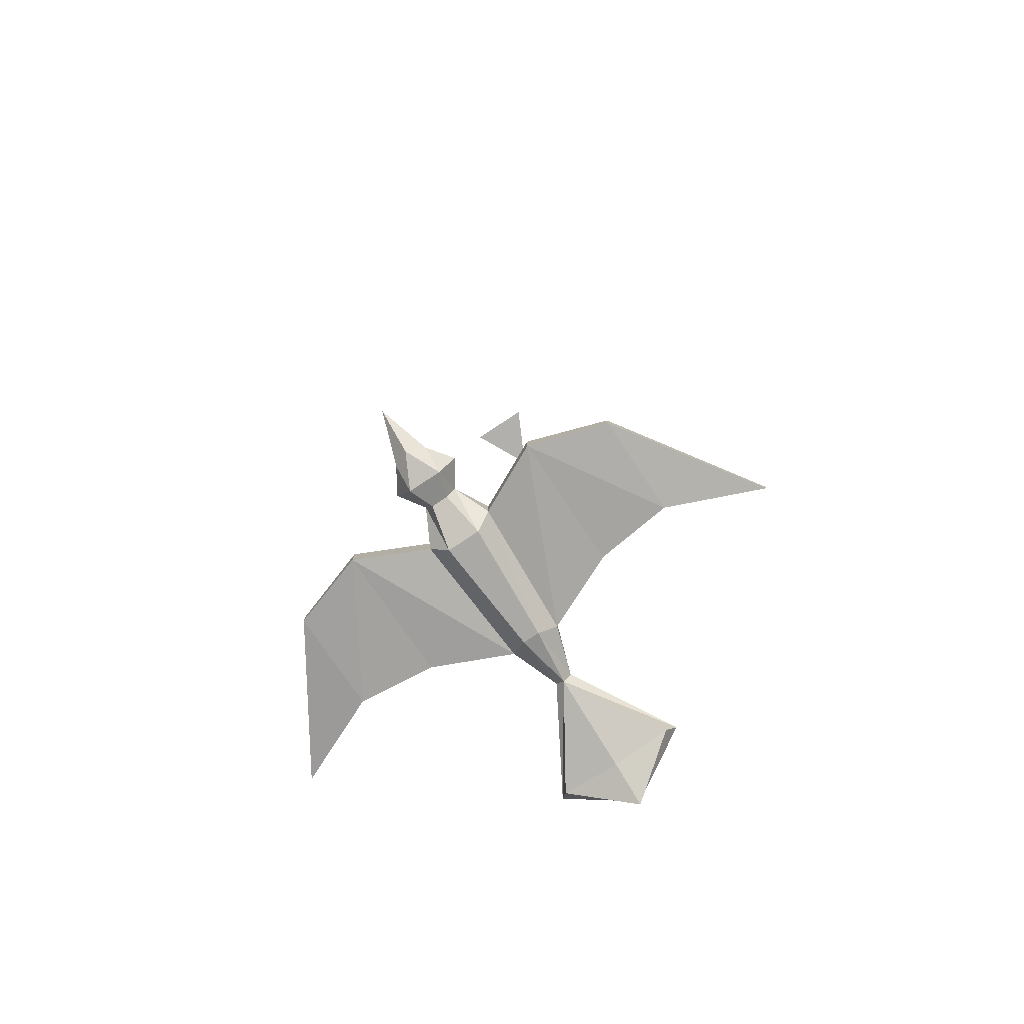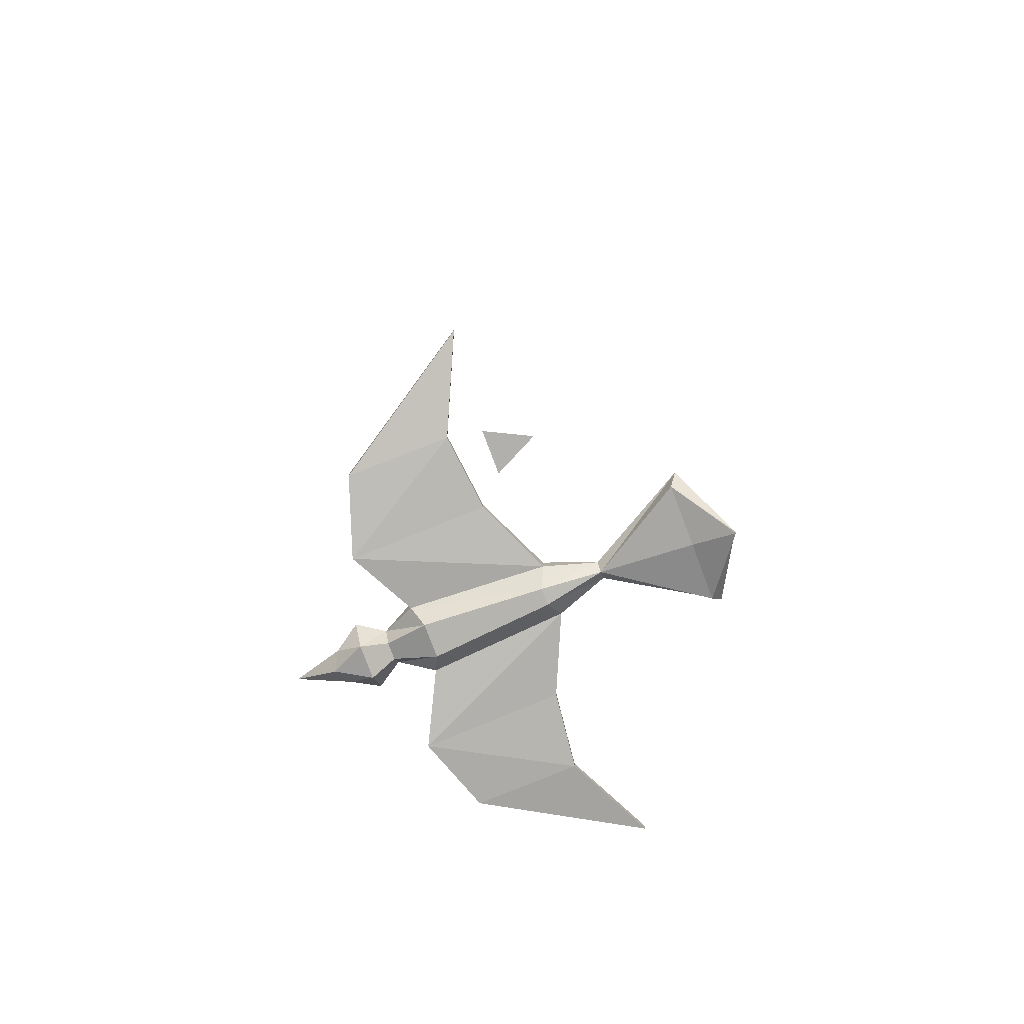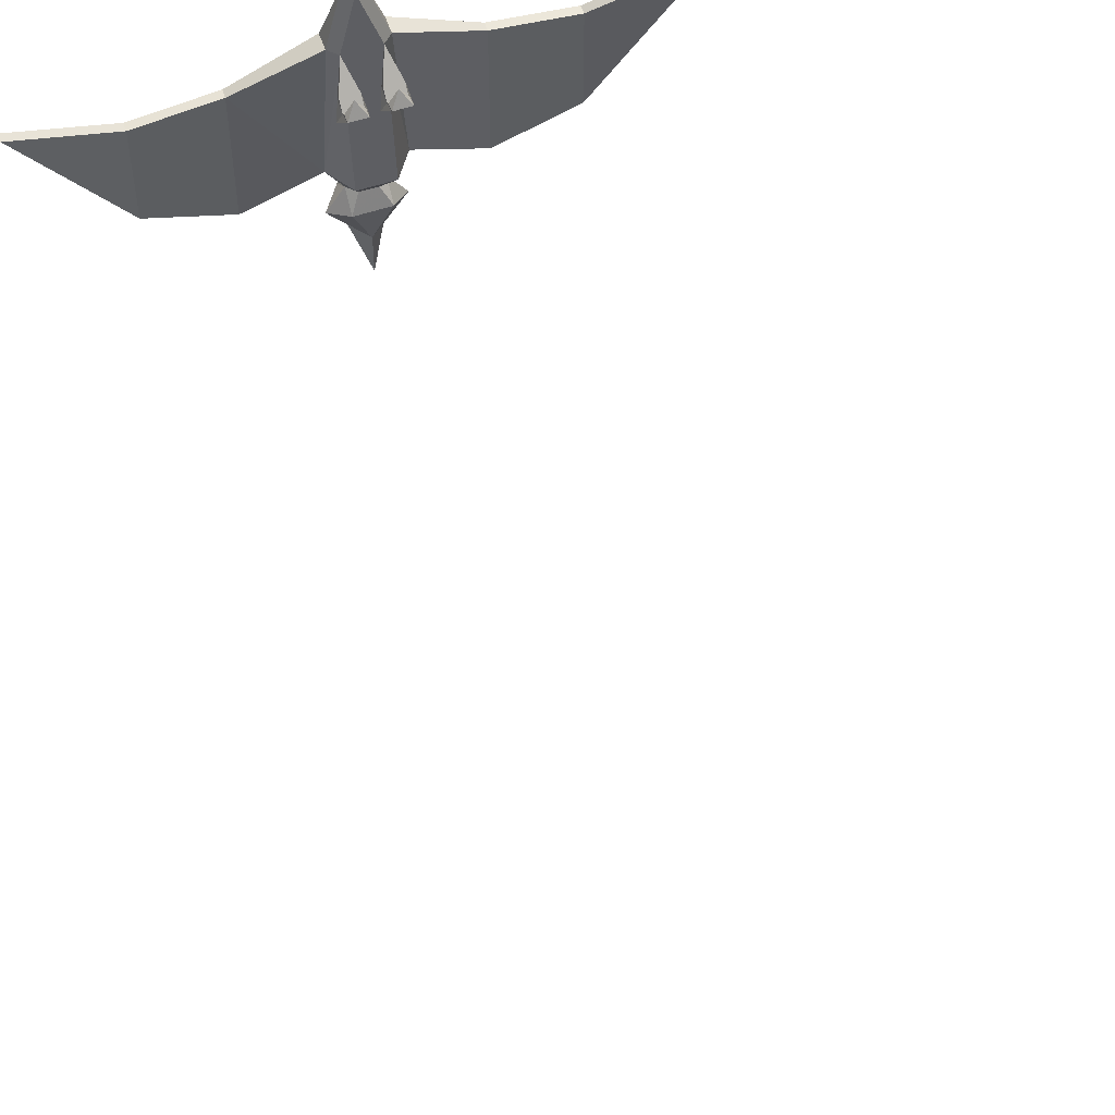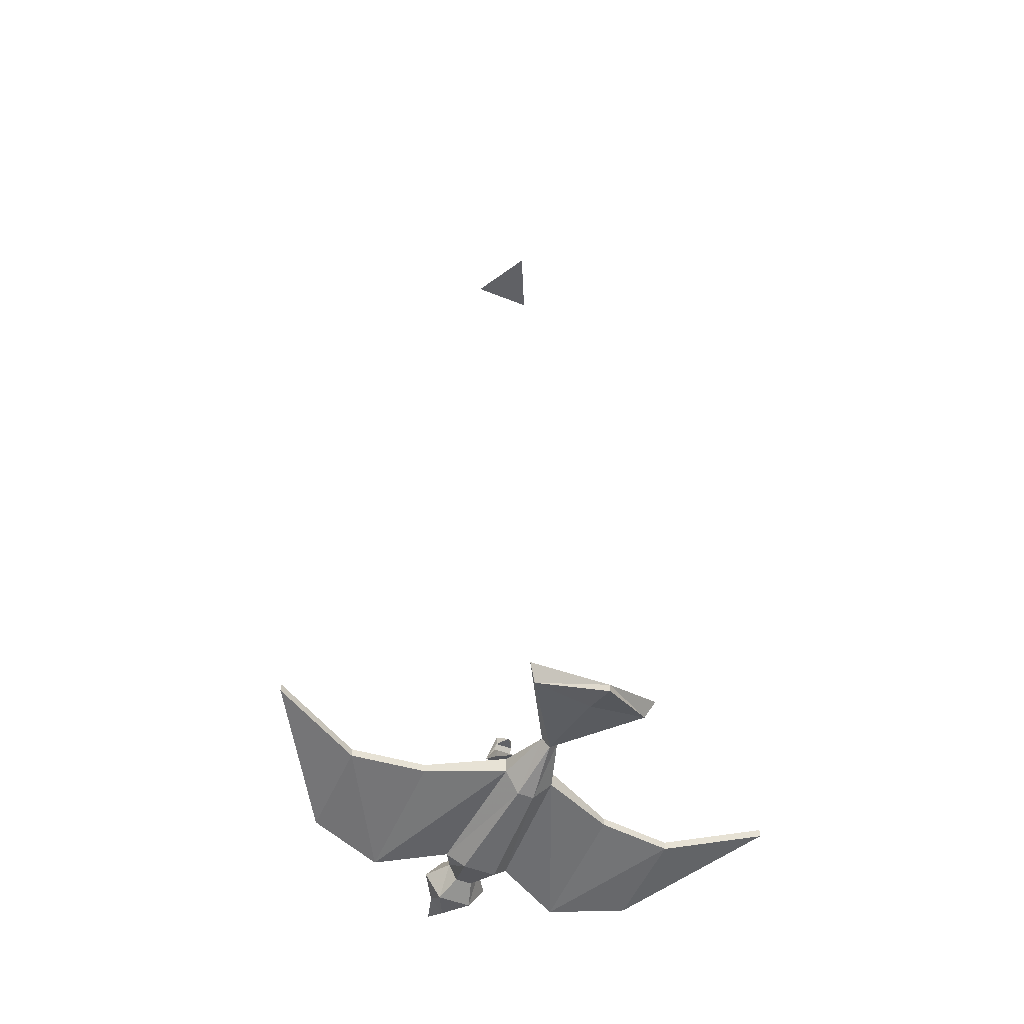
<metadata>
{"format":"obj","ext":"obj","renderer":"f3d","projection":"perspective","resolution":1024,"background":"white","views":[{"elev":-78.6,"azim":-146.5,"up":"+Y"},{"elev":-78.7,"azim":-69.3,"up":"+Y"},{"elev":56.5,"azim":161.1,"up":"+Z"},{"elev":-49.6,"azim":-24.1,"up":"+Y"}]}
</metadata>
<code>
v 0.0625 0.01562 -0.0625
v -0.0625 0.01562 -0.0625
v 0 0.01562 0.0625
v 0.007812 -1.688 0
v 0.05469 -1.688 0
v 0.04688 -1.703 0.03125
v 0.01562 -1.703 0.03125
v 0.01562 -1.695 0.03906
v 0.01562 -1.68 0.02344
v 0.01562 -1.672 0.03125
v 0.01562 -1.656 0.03125
v 0.04688 -1.656 0.03125
v 0.04688 -1.68 0.02344
v 0.04688 -1.695 0.03906
v 0.03125 -1.734 0.07812
v 0.04688 -1.672 0.03125
v 0.03125 -1.672 0.05469
v -0.05469 -1.688 0
v -0.007812 -1.688 0
v -0.01562 -1.703 0.03125
v -0.04688 -1.703 0.03125
v -0.04688 -1.695 0.03906
v -0.04688 -1.68 0.02344
v -0.04688 -1.672 0.03125
v -0.04688 -1.656 0.03125
v -0.01562 -1.656 0.03125
v -0.01562 -1.68 0.02344
v -0.01562 -1.695 0.03906
v -0.03125 -1.734 0.07812
v -0.01562 -1.672 0.03125
v -0.03125 -1.672 0.05469
v 0 -1.797 -0.3438
v -0.03125 -1.781 -0.3281
v 0 -1.75 -0.4219
v 0.03125 -1.781 -0.3281
v 0.03125 -1.812 -0.2812
v -0.03125 -1.812 -0.2812
v -0.0625 -1.766 -0.2812
v 0 -1.75 -0.3438
v 0.0625 -1.766 -0.2812
v 0.03125 -1.766 -0.2344
v 0.01562 -1.797 -0.2344
v -0.01562 -1.797 -0.2344
v -0.03125 -1.766 -0.2344
v -0.03125 -1.734 -0.2656
v 0.03125 -1.734 -0.2656
v 0.01562 -1.75 -0.2344
v 0.0625 -1.75 -0.1719
v 0.0625 -1.797 -0.1719
v 0.03125 -1.828 -0.1562
v -0.03125 -1.828 -0.1562
v -0.0625 -1.797 -0.1719
v -0.0625 -1.75 -0.1719
v -0.01562 -1.75 -0.2344
v -0.03125 -1.703 -0.1719
v 0.03125 -1.703 -0.1719
v 0.04688 -1.75 0.07812
v 0.1875 -1.766 0.01562
v 0.1875 -1.766 -0.2344
v 0.1875 -1.812 -0.2344
v 0.04688 -1.781 0.07812
v 0.01562 -1.812 0.0625
v -0.01562 -1.812 0.0625
v -0.04688 -1.781 0.07812
v -0.1875 -1.812 -0.2344
v -0.1875 -1.766 -0.2344
v -0.1875 -1.766 0.01562
v -0.04688 -1.75 0.07812
v 0.1875 -1.781 0.01562
v 0.01562 -1.766 0.1719
v 0 -1.781 0.1719
v -0.01562 -1.766 0.1719
v -0.1875 -1.781 0.01562
v -0.3281 -1.781 0
v -0.3281 -1.797 -0.1875
v -0.3281 -1.766 -0.1875
v -0.3281 -1.766 0
v -0.5 -1.75 0.07812
v -0.5 -1.734 0.07812
v 0.3281 -1.766 -0.1875
v 0.3281 -1.797 -0.1875
v 0.3281 -1.781 0
v 0.3281 -1.766 0
v 0.5 -1.734 0.07812
v 0.5 -1.75 0.07812
v 0.1094 -1.812 0.3438
v 0 -1.859 0.4219
v 0 -1.828 0.3438
v 0.125 -1.781 0.3594
v 0 -1.844 0.4219
v -0.1094 -1.812 0.3438
v -0.125 -1.781 0.3594
v 0 -1.75 0.1719
v 0 -1.797 0.3594
f 1 2 3
f 32 35 36
f 32 37 33
f 4 5 6
f 4 6 7
f 4 7 8
f 4 8 9
f 4 9 10
f 4 10 11
f 4 11 12
f 4 12 5
f 5 12 13
f 5 13 6
f 6 13 14
f 6 14 15
f 6 15 7
f 7 15 8
f 8 15 14
f 8 14 13
f 8 13 9
f 9 13 16
f 9 16 10
f 10 16 17
f 10 17 11
f 11 17 12
f 12 17 16
f 12 16 13
f 18 19 20
f 18 20 21
f 18 21 22
f 18 22 23
f 18 23 24
f 18 24 25
f 18 25 26
f 18 26 19
f 19 26 27
f 19 27 20
f 20 27 28
f 20 28 29
f 20 29 21
f 21 29 22
f 22 29 28
f 22 28 27
f 22 27 23
f 23 27 30
f 23 30 24
f 24 30 31
f 24 31 25
f 25 31 26
f 26 31 30
f 26 30 27
f 32 33 34
f 32 34 35
f 33 39 34
f 34 39 35
f 86 87 88
f 86 88 71
f 86 71 89
f 86 89 90
f 86 90 87
f 87 90 91
f 87 91 88
f 88 91 71
f 71 91 92
f 71 92 72
f 92 91 90
f 71 70 89
f 32 36 37
f 33 37 38
f 35 40 36
f 36 40 41
f 36 41 42
f 36 42 37
f 37 42 43
f 37 43 44
f 37 44 38
f 41 48 49
f 41 49 50
f 41 50 42
f 42 50 43
f 43 50 51
f 43 51 44
f 44 51 52
f 44 52 53
f 48 15 57
f 49 61 62
f 49 62 50
f 50 62 51
f 51 62 63
f 51 63 52
f 52 63 64
f 53 68 29
f 61 57 70
f 61 70 62
f 62 70 71
f 62 71 63
f 63 71 72
f 63 72 64
f 64 72 68
f 72 29 68
f 70 57 15
f 33 38 39
f 35 39 40
f 38 44 45
f 38 45 39
f 39 45 46
f 39 46 40
f 40 46 41
f 41 46 47
f 41 47 48
f 44 53 54
f 44 54 45
f 45 54 46
f 46 54 47
f 47 54 55
f 47 55 56
f 47 56 48
f 48 56 15
f 48 57 58
f 48 58 59
f 53 66 67
f 53 67 68
f 53 29 55
f 53 55 54
f 66 76 77
f 66 77 67
f 76 79 77
f 58 83 59
f 59 83 80
f 80 83 84
f 72 92 93
f 72 93 29
f 92 90 94
f 92 94 93
f 93 94 89
f 93 89 70
f 93 70 15
f 93 15 29
f 29 15 56
f 29 56 55
f 89 94 90
f 48 59 49
f 49 59 60
f 49 60 61
f 52 64 65
f 52 65 66
f 52 66 53
f 60 69 61
f 61 69 58
f 61 58 57
f 64 68 67
f 64 67 73
f 64 73 65
f 65 73 74
f 65 74 75
f 65 75 66
f 66 75 76
f 67 77 73
f 73 77 74
f 74 77 78
f 74 78 75
f 75 78 76
f 76 78 79
f 77 79 78
f 59 80 81
f 59 81 60
f 60 81 82
f 60 82 69
f 69 82 83
f 69 83 58
f 80 84 85
f 80 85 81
f 81 85 82
f 82 85 83
f 83 85 84

</code>
